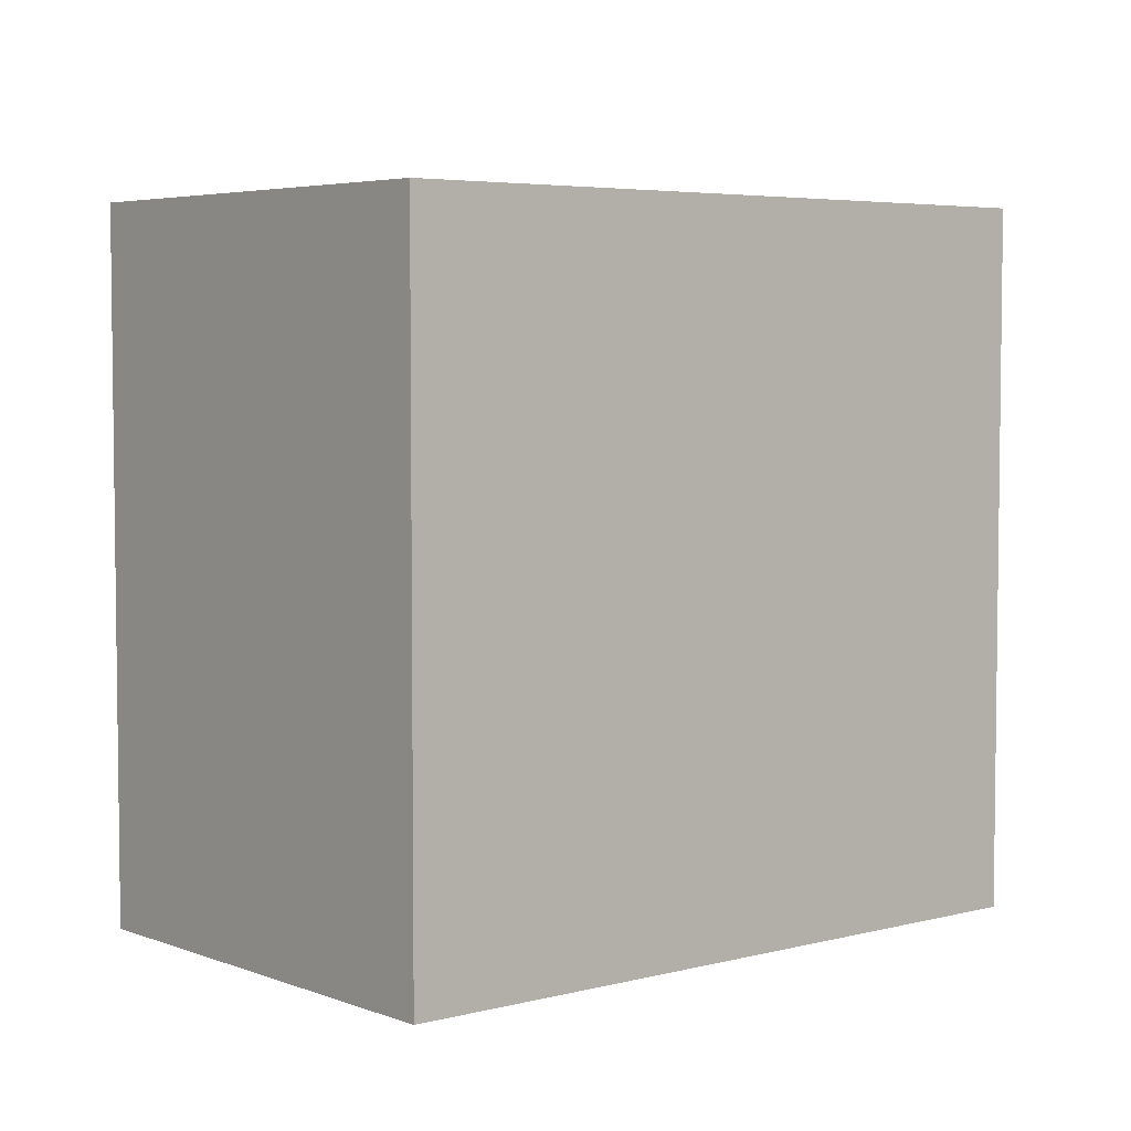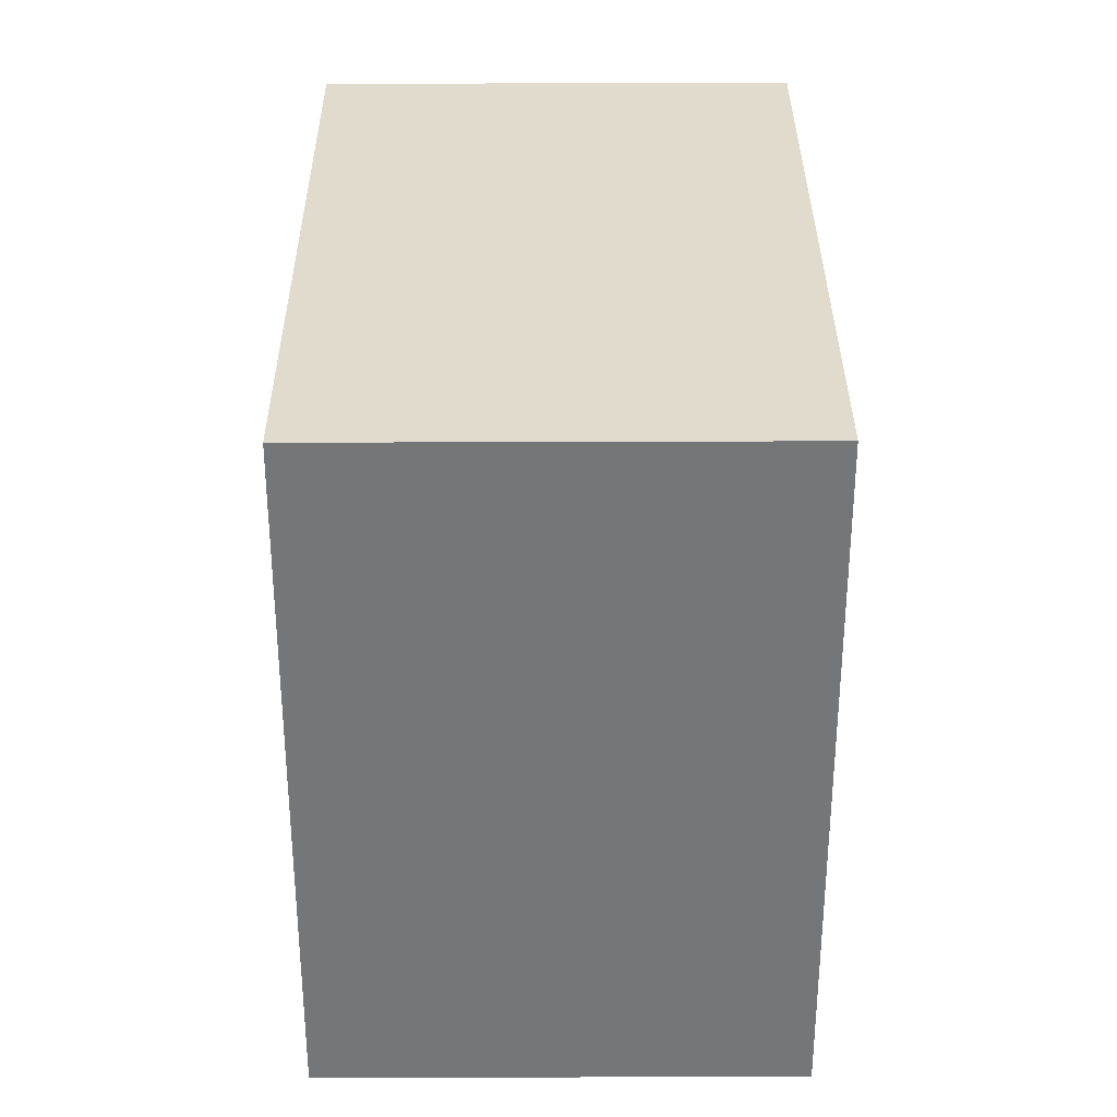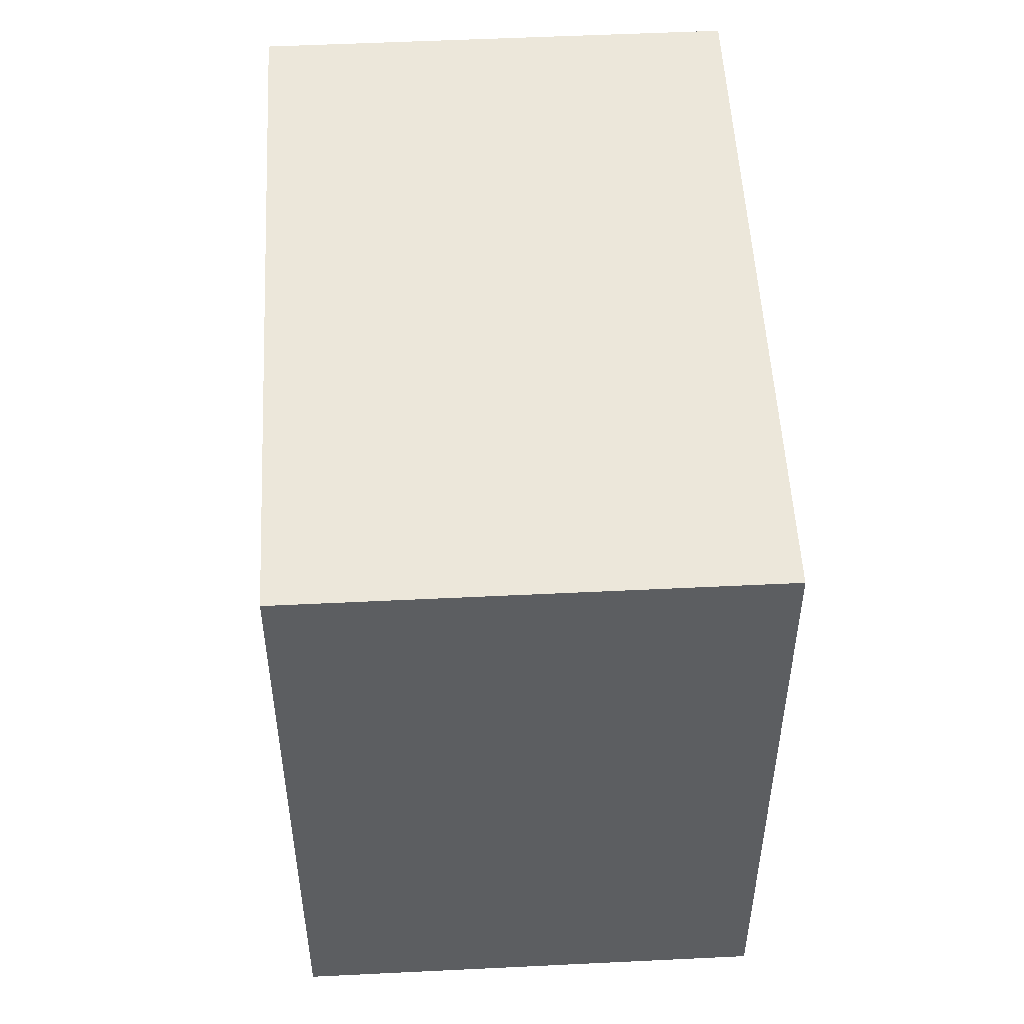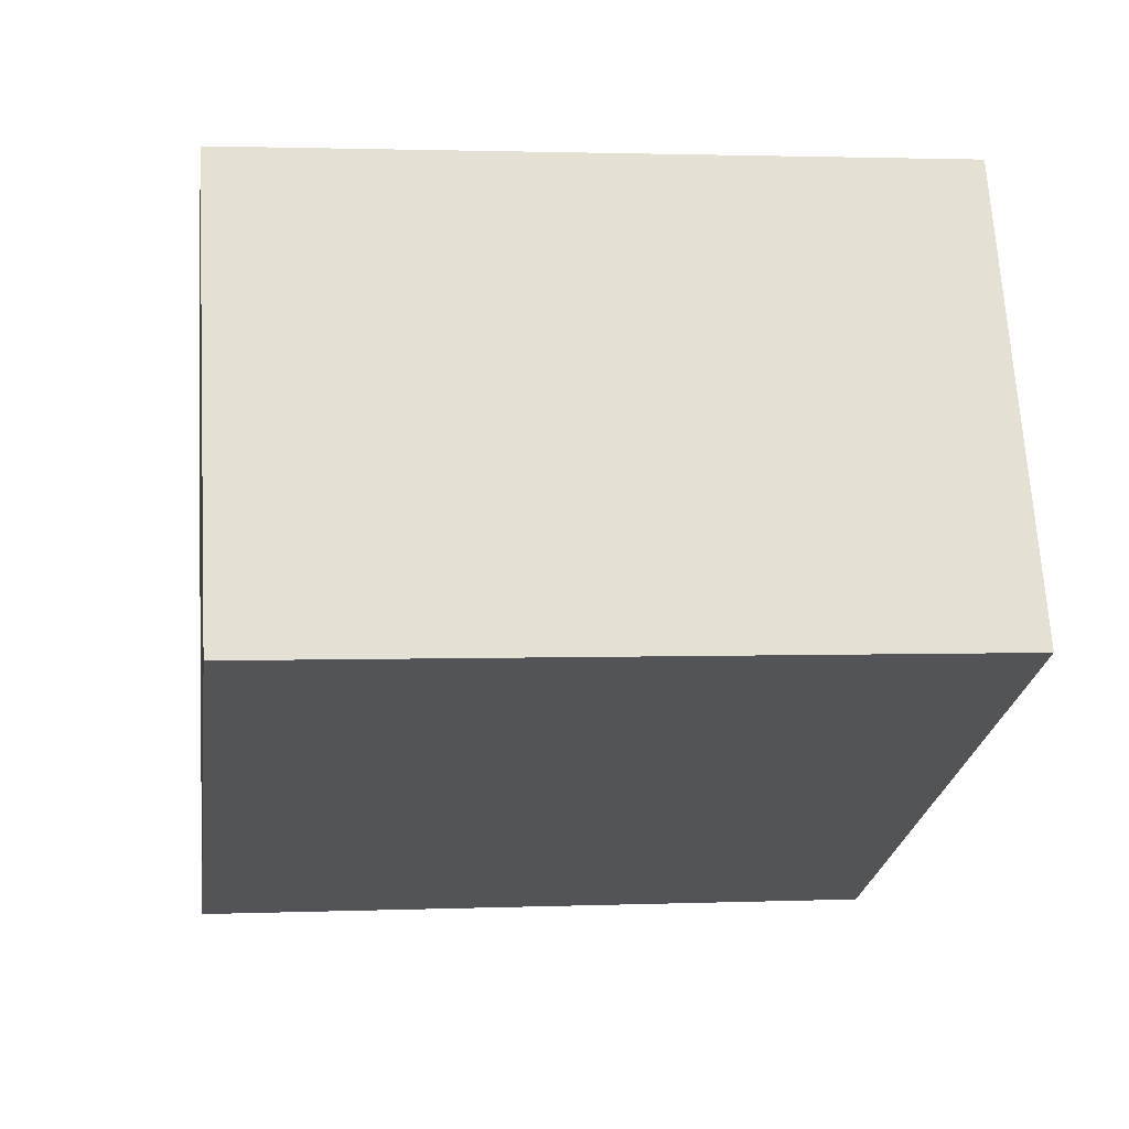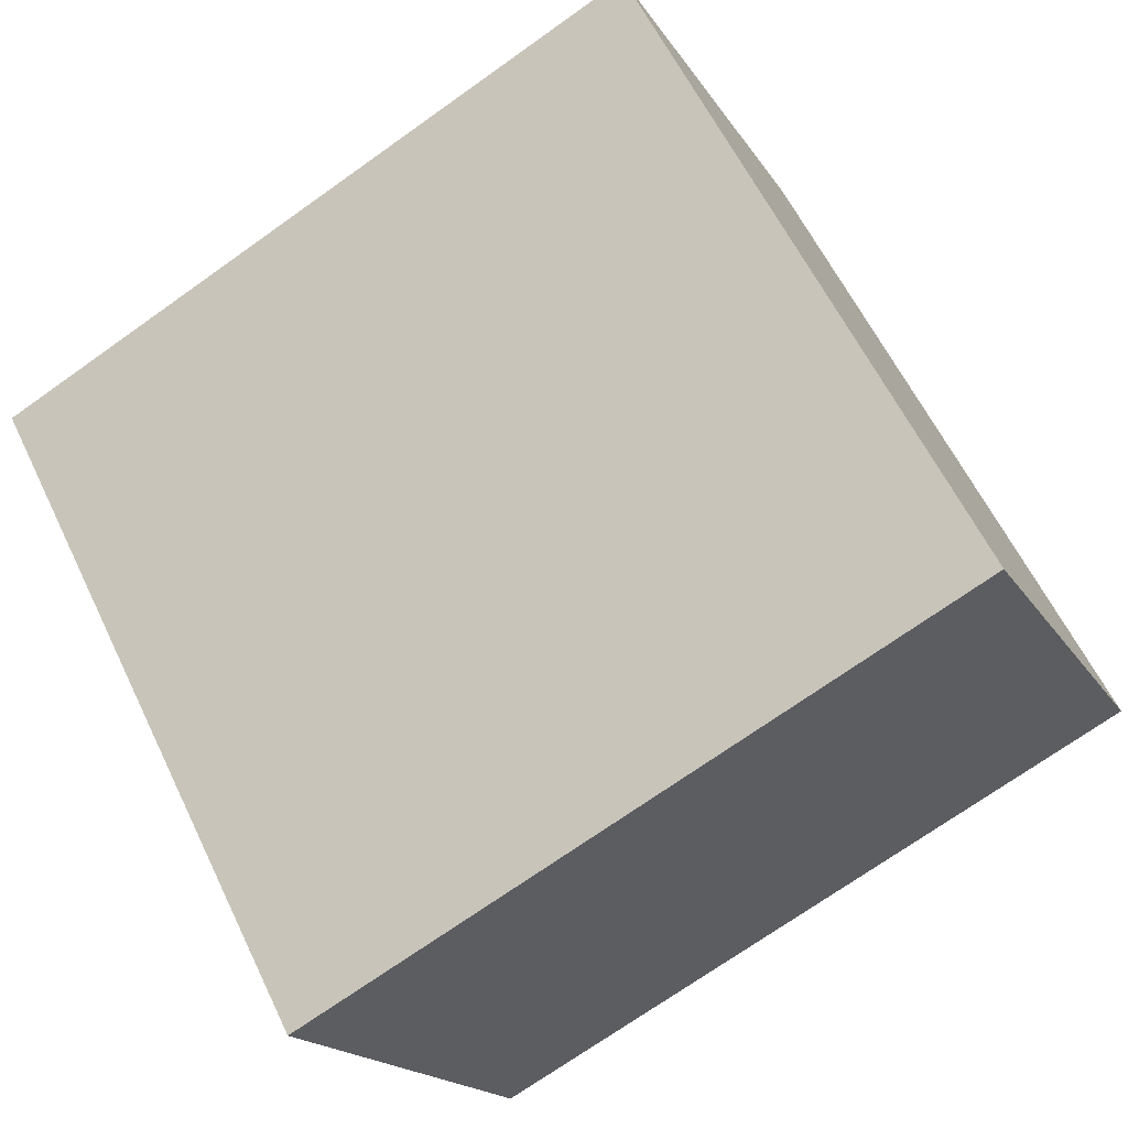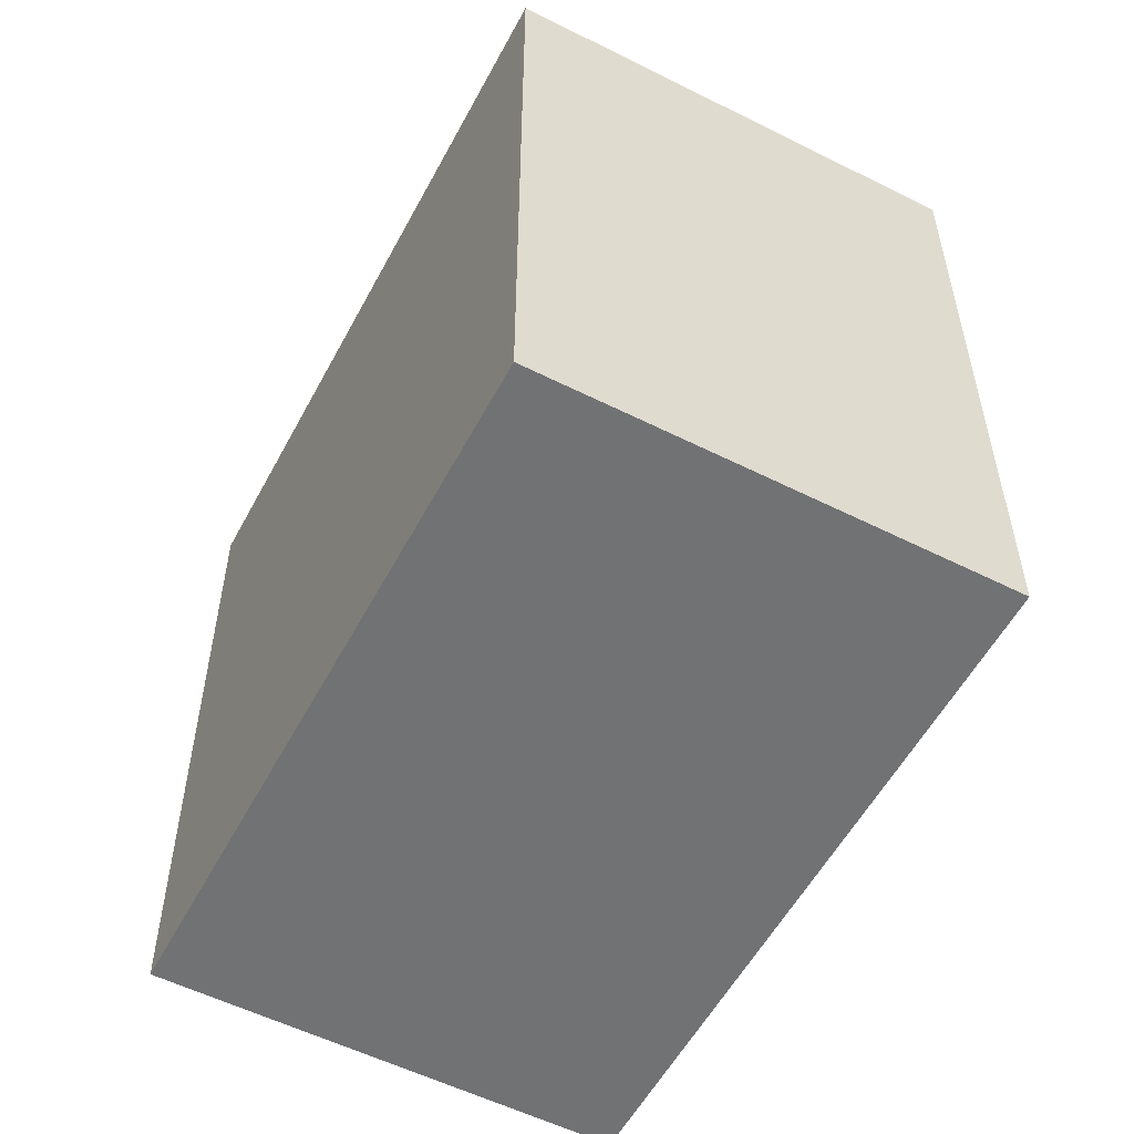
<metadata>
{"format":"obj","ext":"obj","renderer":"f3d","projection":"perspective","resolution":1024,"background":"white","views":[{"elev":4.7,"azim":114.9,"up":"+Y"},{"elev":33.2,"azim":64.5,"up":"+Y"},{"elev":52.1,"azim":-118.2,"up":"+Y"},{"elev":1.9,"azim":82.0,"up":"+Z"},{"elev":60.2,"azim":-25.6,"up":"+Z"},{"elev":-55.5,"azim":37.0,"up":"+Y"}]}
</metadata>
<code>
v  0 6.344 3.885e-16
v  7.81 6.344 -1.1
v  1.839 6.344 -3.912
v  5.971 6.344 2.812
v  1.839 2.395e-16 -3.912
v  0 0 0
v  5.971 -1.722e-16 2.812
v  7.81 6.736e-17 -1.1
g defaultobject
f 1 2 3
f 2 1 4
f 5 1 3
f 1 5 6
f 6 4 1
f 4 6 7
f 7 2 4
f 2 7 8
f 8 3 2
f 3 8 5
f 8 6 5
f 6 8 7

</code>
